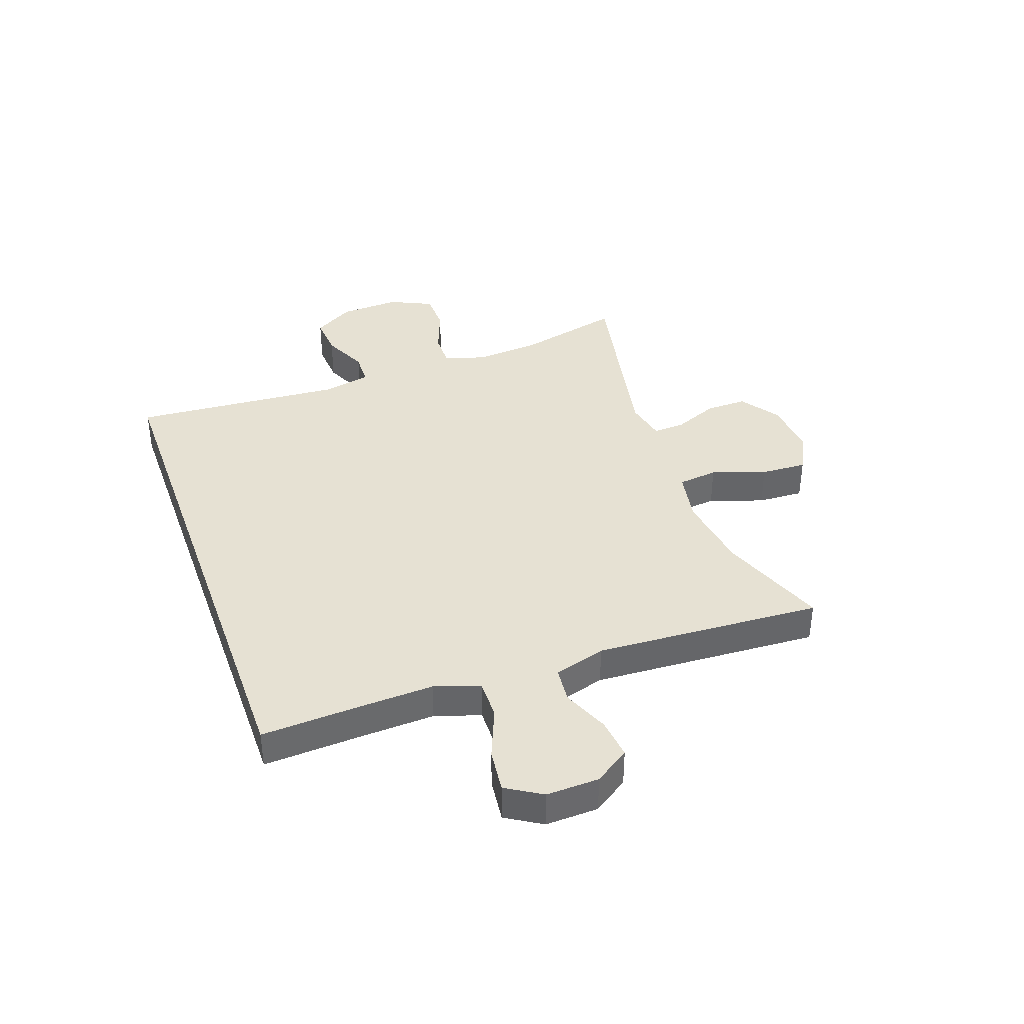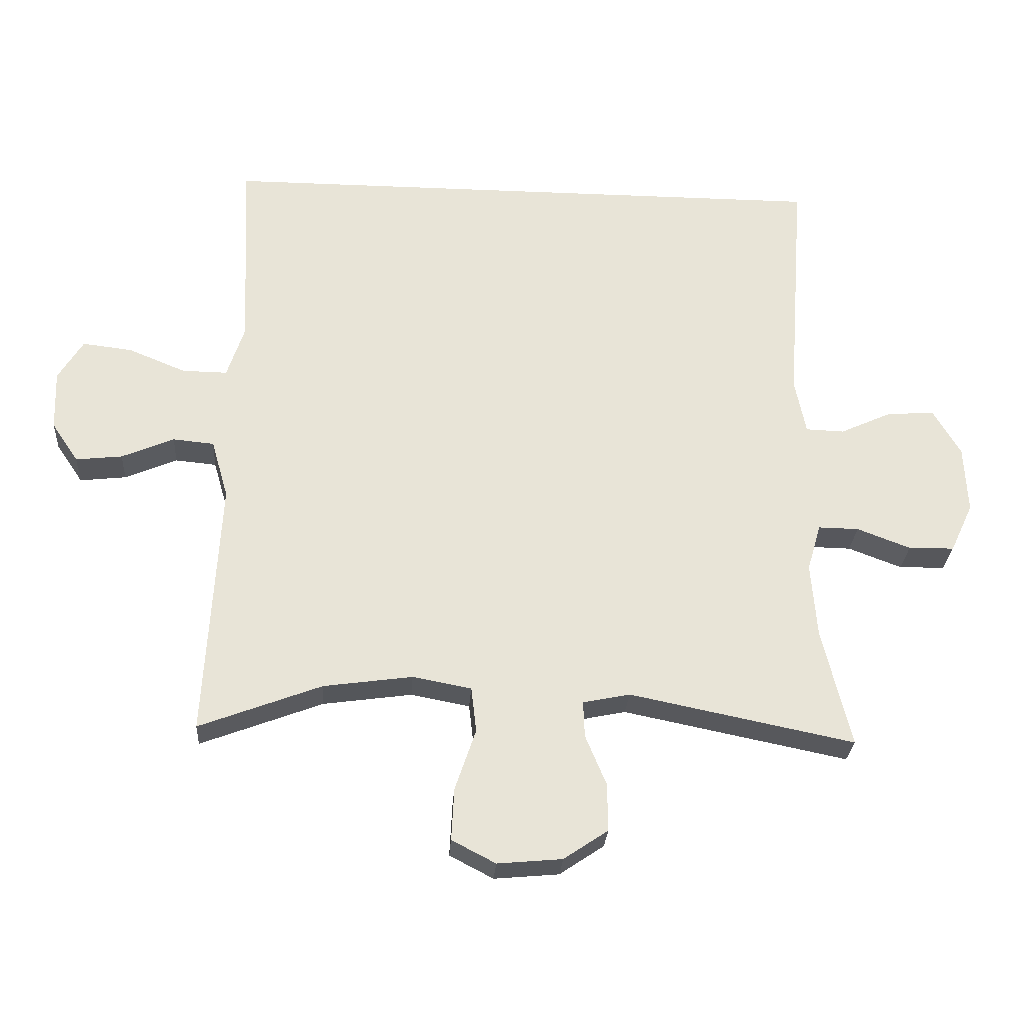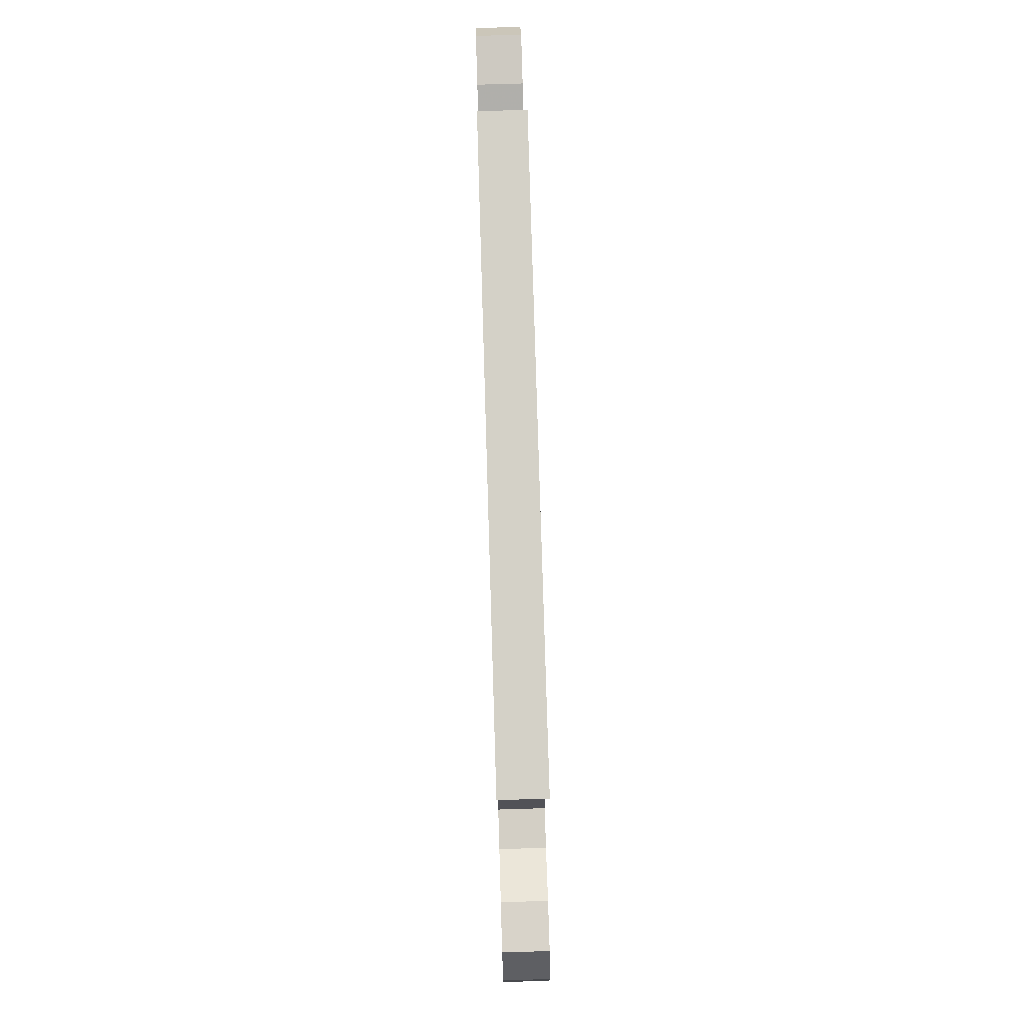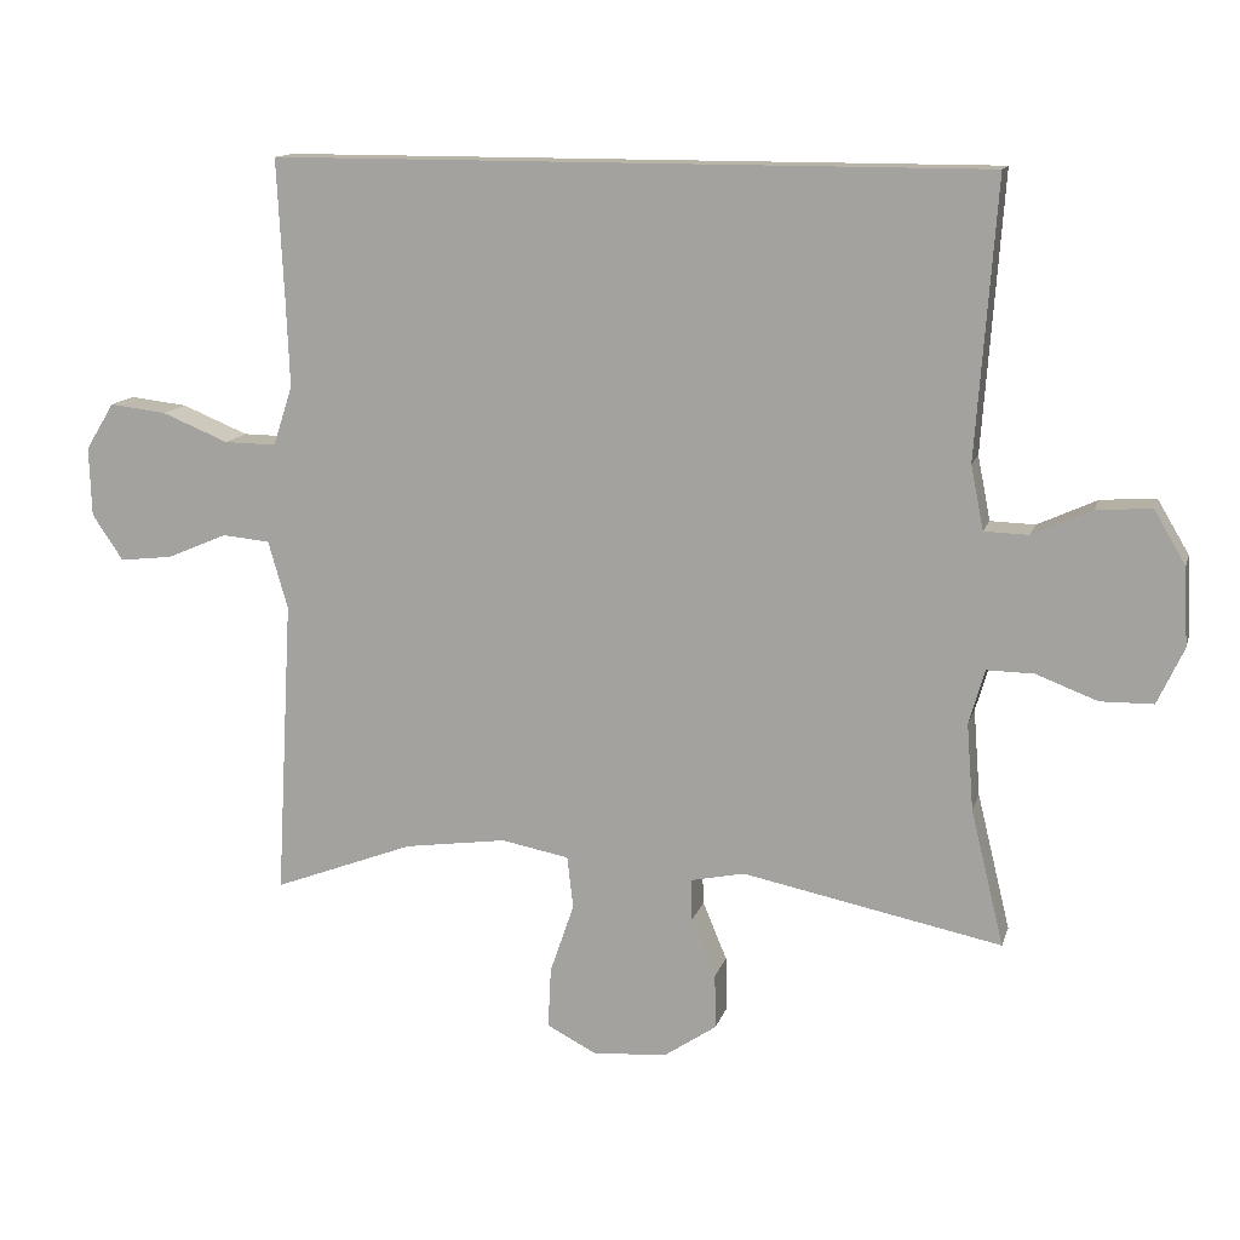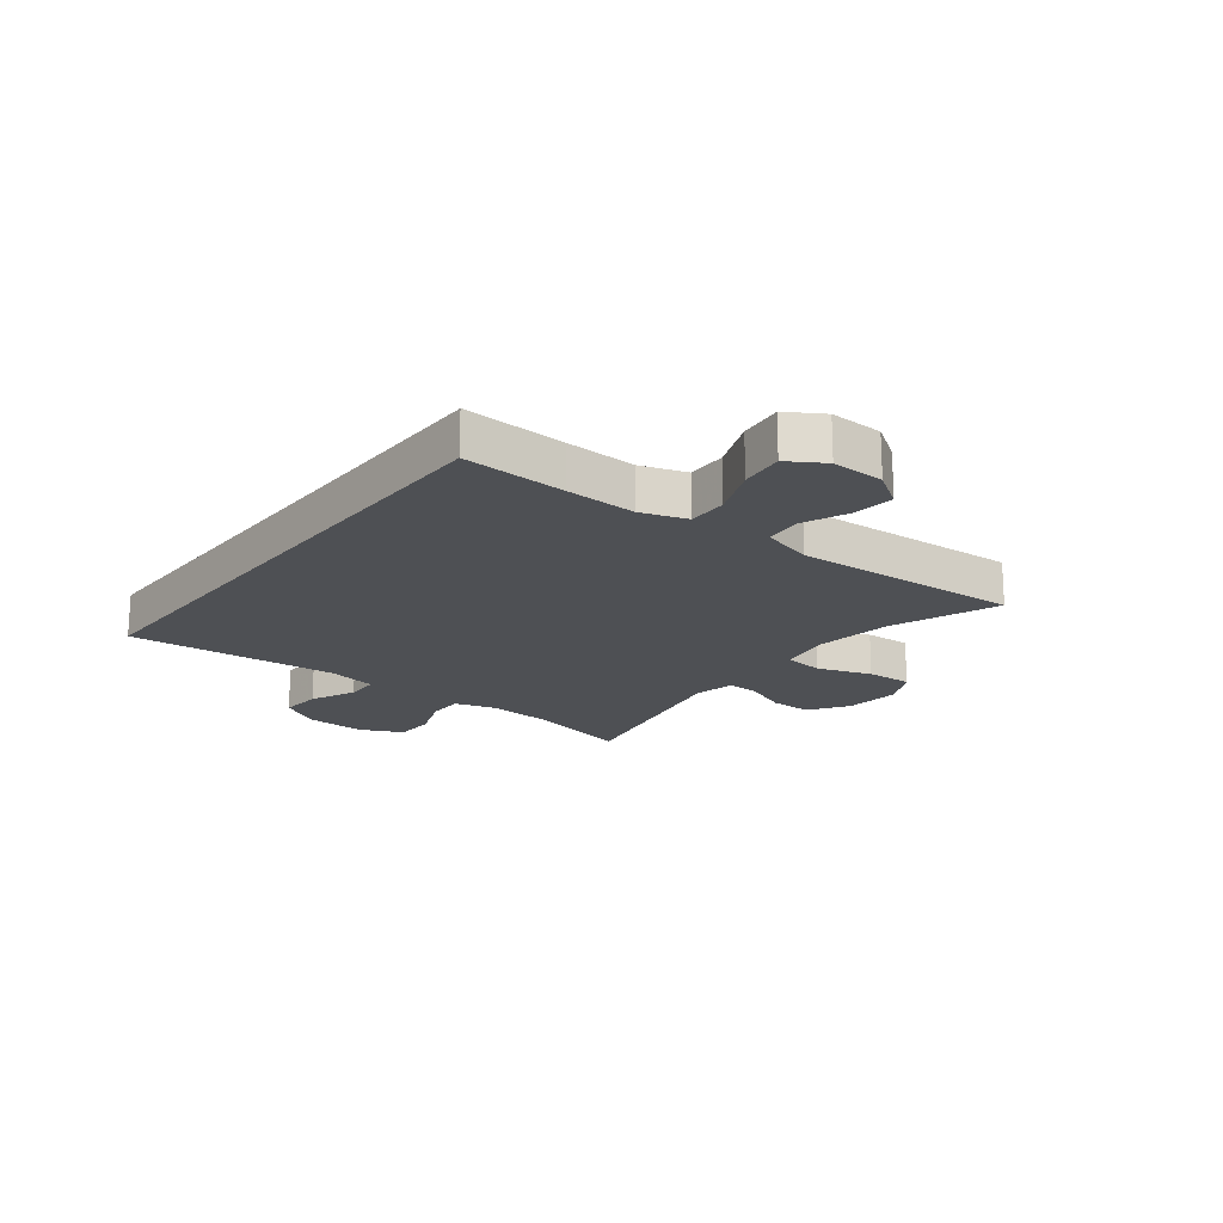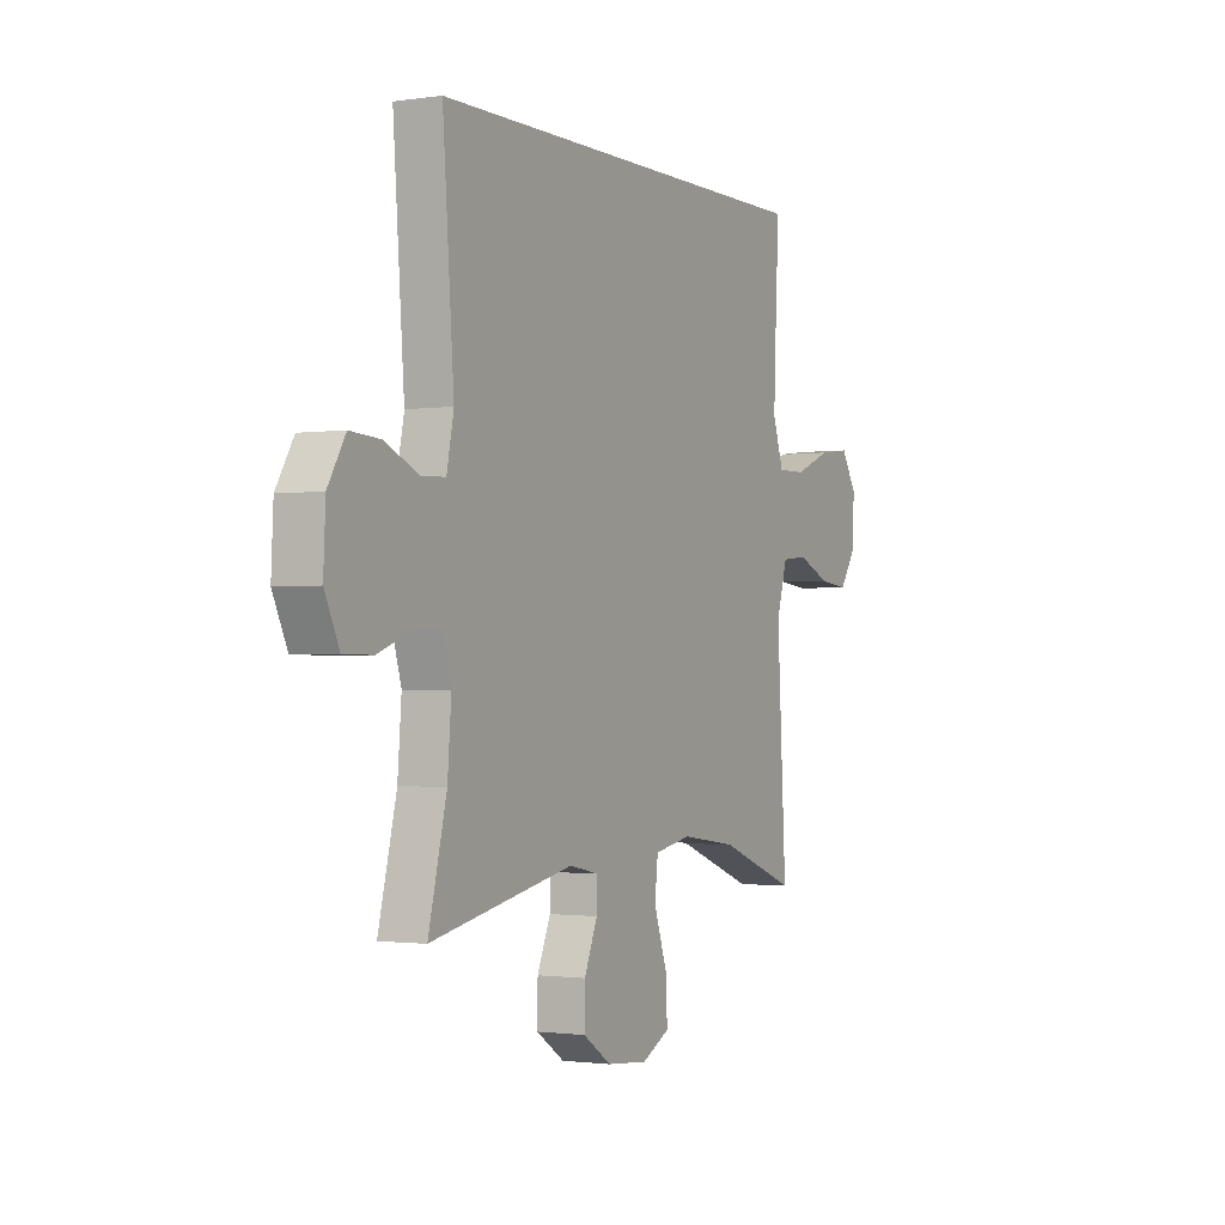
<metadata>
{"format":"obj","ext":"obj","renderer":"f3d","projection":"perspective","resolution":1024,"background":"white","views":[{"elev":38.6,"azim":70.4,"up":"+Y"},{"elev":-27.5,"azim":176.3,"up":"+Z"},{"elev":79.8,"azim":-91.7,"up":"+Z"},{"elev":13.1,"azim":-165.7,"up":"+Z"},{"elev":-18.6,"azim":52.3,"up":"+Y"},{"elev":-1.3,"azim":-61.8,"up":"+Z"}]}
</metadata>
<code>
v 0.5 0.07 -0.5
v 0.313 0.07 -0.429
v 0.177 0.07 -0.41
v 0.087 0.07 -0.427
v 0.079 0.07 -0.496
v 0.111 0.07 -0.59
v 0.115 0.07 -0.67
v 0.048 0.07 -0.705
v -0.051 0.07 -0.696
v -0.119 0.07 -0.65
v -0.118 0.07 -0.577
v -0.086 0.07 -0.5
v -0.084 0.07 -0.445
v -0.156 0.07 -0.43
v -0.5 0.07 -0.5
v -0.456 0.07 -0.319
v -0.447 0.07 -0.204
v -0.468 0.07 -0.132
v -0.53 0.07 -0.133
v -0.612 0.07 -0.164
v -0.682 0.07 -0.163
v -0.717 0.07 -0.088
v -0.712 0.07 0.016
v -0.67 0.07 0.087
v -0.597 0.07 0.082
v -0.518 0.07 0.046
v -0.459 0.07 0.048
v -0.442 0.07 0.133
v -0.469 0.07 0.5
v 0.479 0.07 0.5
v 0.47 0.07 0.321
v 0.465 0.07 0.198
v 0.491 0.07 0.119
v 0.56 0.07 0.12
v 0.648 0.07 0.156
v 0.724 0.07 0.165
v 0.762 0.07 0.103
v 0.759 0.07 0.011
v 0.718 0.07 -0.05
v 0.647 0.07 -0.042
v 0.567 0.07 -0.008
v 0.504 0.07 -0.014
v 0.478 0.07 -0.104
v 0.5 0 -0.5
v 0.313 0 -0.429
v 0.177 0 -0.41
v 0.087 0 -0.427
v 0.079 0 -0.496
v 0.111 0 -0.59
v 0.115 0 -0.67
v 0.048 0 -0.705
v -0.051 0 -0.696
v -0.119 0 -0.65
v -0.118 0 -0.577
v -0.086 0 -0.5
v -0.084 0 -0.445
v -0.156 0 -0.43
v -0.5 0 -0.5
v -0.456 0 -0.319
v -0.447 0 -0.204
v -0.468 0 -0.132
v -0.53 0 -0.133
v -0.612 0 -0.164
v -0.682 0 -0.163
v -0.717 0 -0.088
v -0.712 0 0.016
v -0.67 0 0.087
v -0.597 0 0.082
v -0.518 0 0.046
v -0.459 0 0.048
v -0.442 0 0.133
v -0.469 0 0.5
v 0.479 0 0.5
v 0.47 0 0.321
v 0.465 0 0.198
v 0.491 0 0.119
v 0.56 0 0.12
v 0.648 0 0.156
v 0.724 0 0.165
v 0.762 0 0.103
v 0.759 0 0.011
v 0.718 0 -0.05
v 0.647 0 -0.042
v 0.567 0 -0.008
v 0.504 0 -0.014
v 0.478 0 -0.104
f 39 40 41
f 38 39 41
f 37 38 41
f 36 37 41
f 35 36 41
f 34 35 41
f 33 34 41 42
f 32 33 42 43
f 28 29 30 31
f 27 28 31 32
f 24 25 26
f 23 24 26
f 22 23 26
f 21 22 26
f 20 21 26
f 19 20 26
f 18 19 26 27
f 27 32 43
f 18 27 43
f 17 18 43
f 14 15 16
f 16 17 43
f 14 16 43
f 13 14 43
f 10 11 12
f 9 10 12
f 8 9 12
f 7 8 12
f 6 7 12
f 5 6 12
f 4 5 12 13
f 43 1 2
f 43 2 3
f 3 4 13 43
f 84 83 82
f 84 82 81
f 84 81 80
f 84 80 79
f 84 79 78
f 84 78 77
f 85 84 77 76
f 86 85 76 75
f 74 73 72 71
f 75 74 71 70
f 69 68 67
f 69 67 66
f 69 66 65
f 69 65 64
f 69 64 63
f 69 63 62
f 70 69 62 61
f 86 75 70
f 86 70 61
f 86 61 60
f 59 58 57
f 86 60 59
f 86 59 57
f 86 57 56
f 55 54 53
f 55 53 52
f 55 52 51
f 55 51 50
f 55 50 49
f 55 49 48
f 56 55 48 47
f 45 44 86
f 46 45 86
f 86 56 47 46
f 1 44 45 2
f 2 45 46 3
f 3 46 47 4
f 4 47 48 5
f 5 48 49 6
f 6 49 50 7
f 7 50 51 8
f 8 51 52 9
f 9 52 53 10
f 10 53 54 11
f 11 54 55 12
f 12 55 56 13
f 13 56 57 14
f 14 57 58 15
f 15 58 59 16
f 16 59 60 17
f 17 60 61 18
f 18 61 62 19
f 19 62 63 20
f 20 63 64 21
f 21 64 65 22
f 22 65 66 23
f 23 66 67 24
f 24 67 68 25
f 25 68 69 26
f 26 69 70 27
f 27 70 71 28
f 28 71 72 29
f 29 72 73 30
f 30 73 74 31
f 31 74 75 32
f 32 75 76 33
f 33 76 77 34
f 34 77 78 35
f 35 78 79 36
f 36 79 80 37
f 37 80 81 38
f 38 81 82 39
f 39 82 83 40
f 40 83 84 41
f 41 84 85 42
f 42 85 86 43
f 43 86 44 1

</code>
